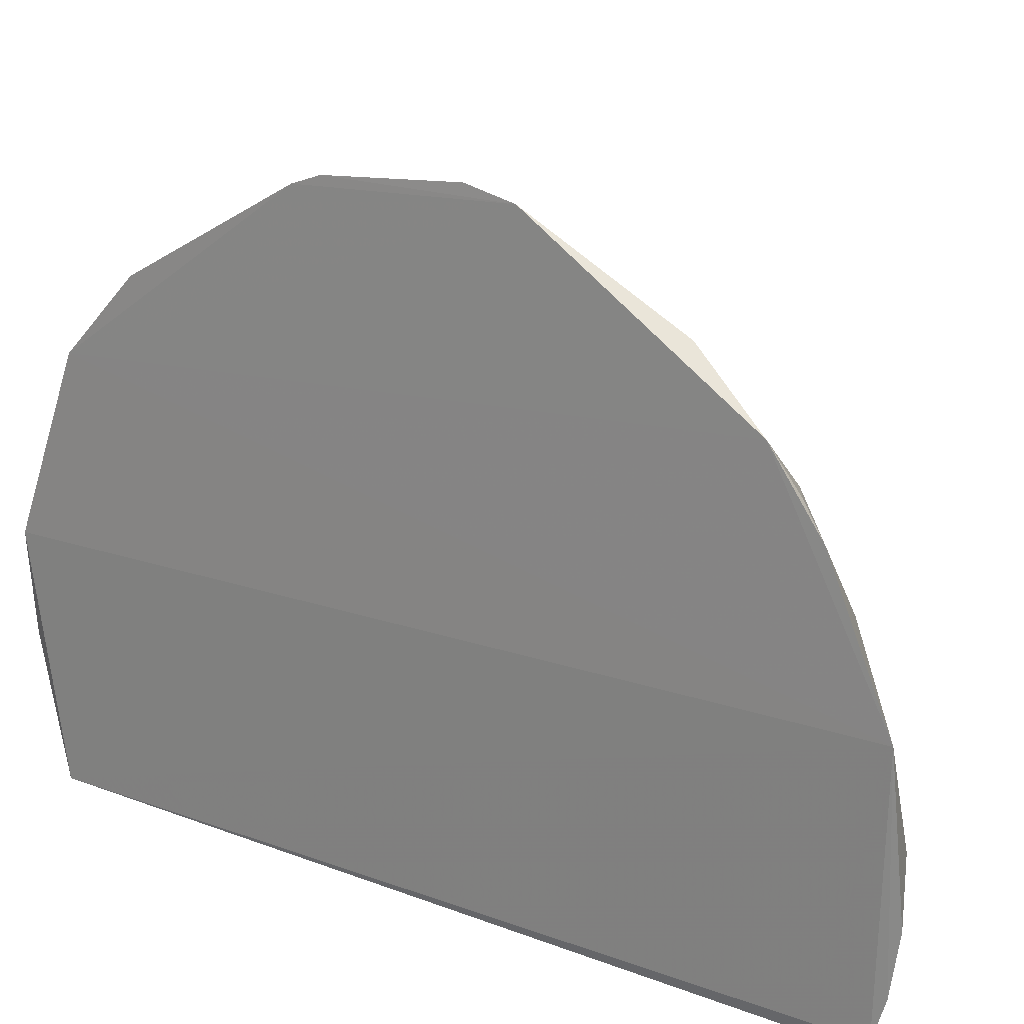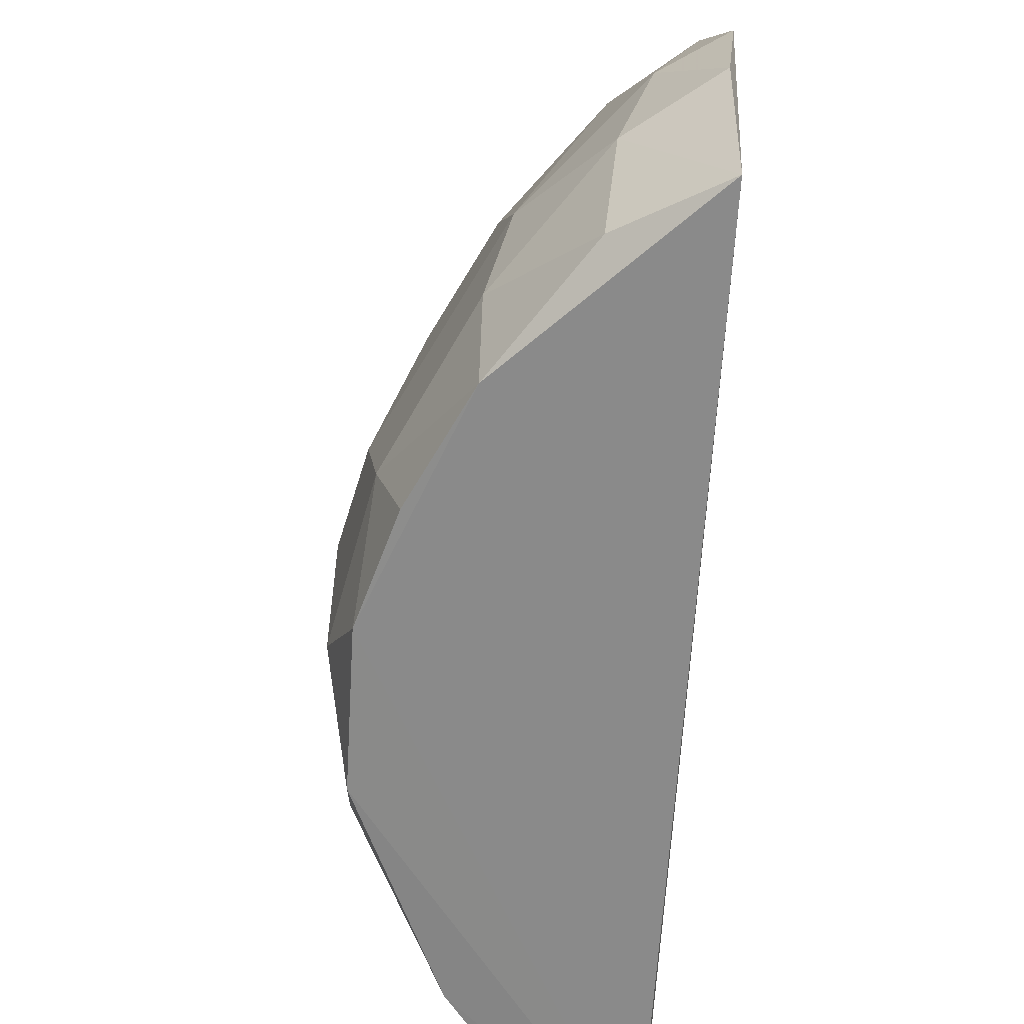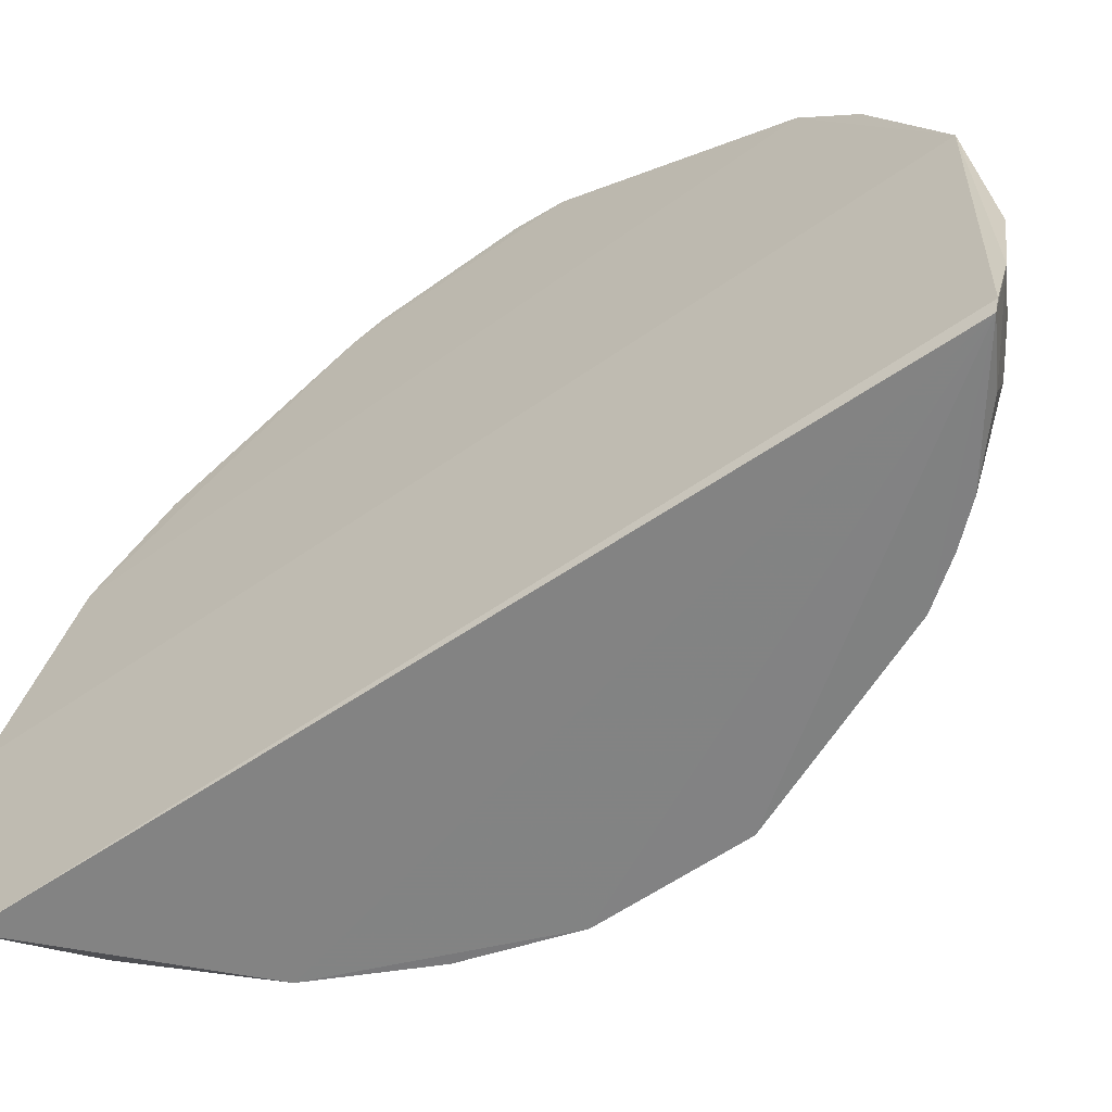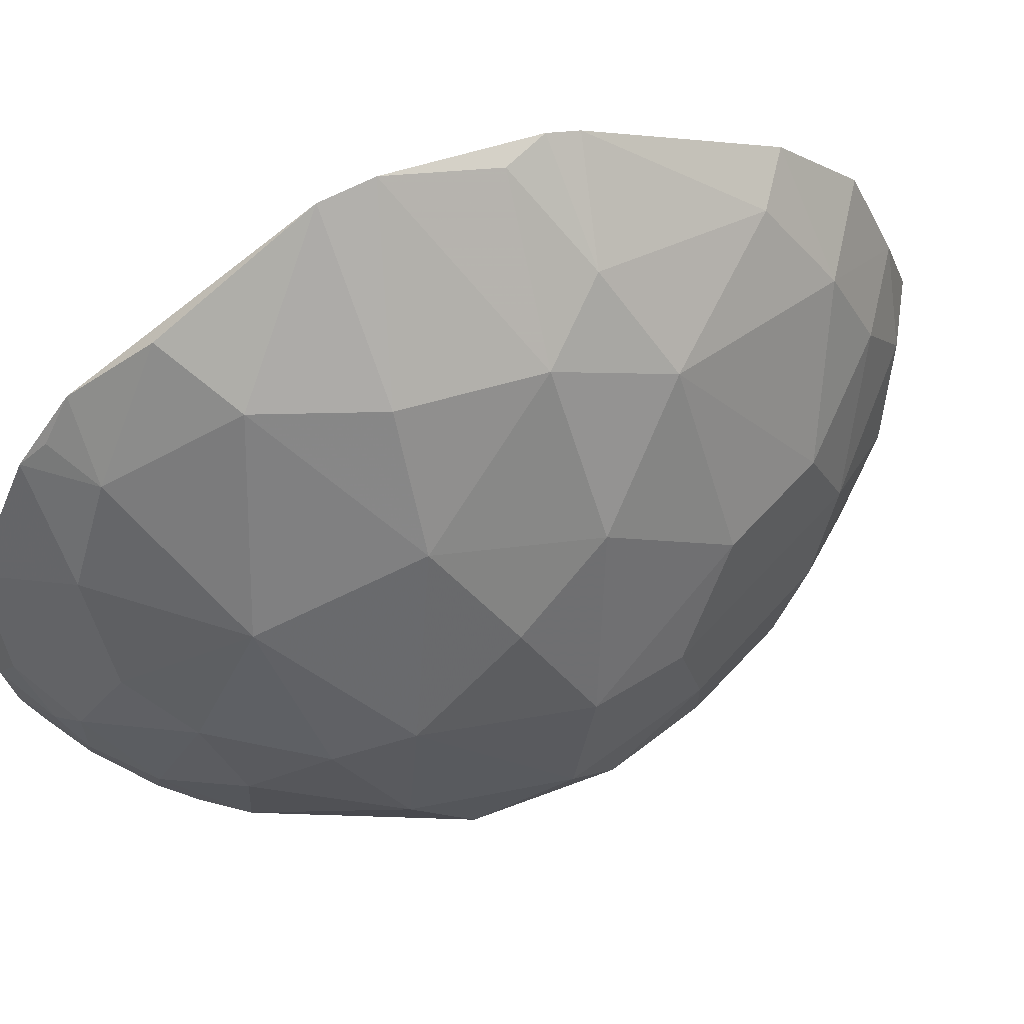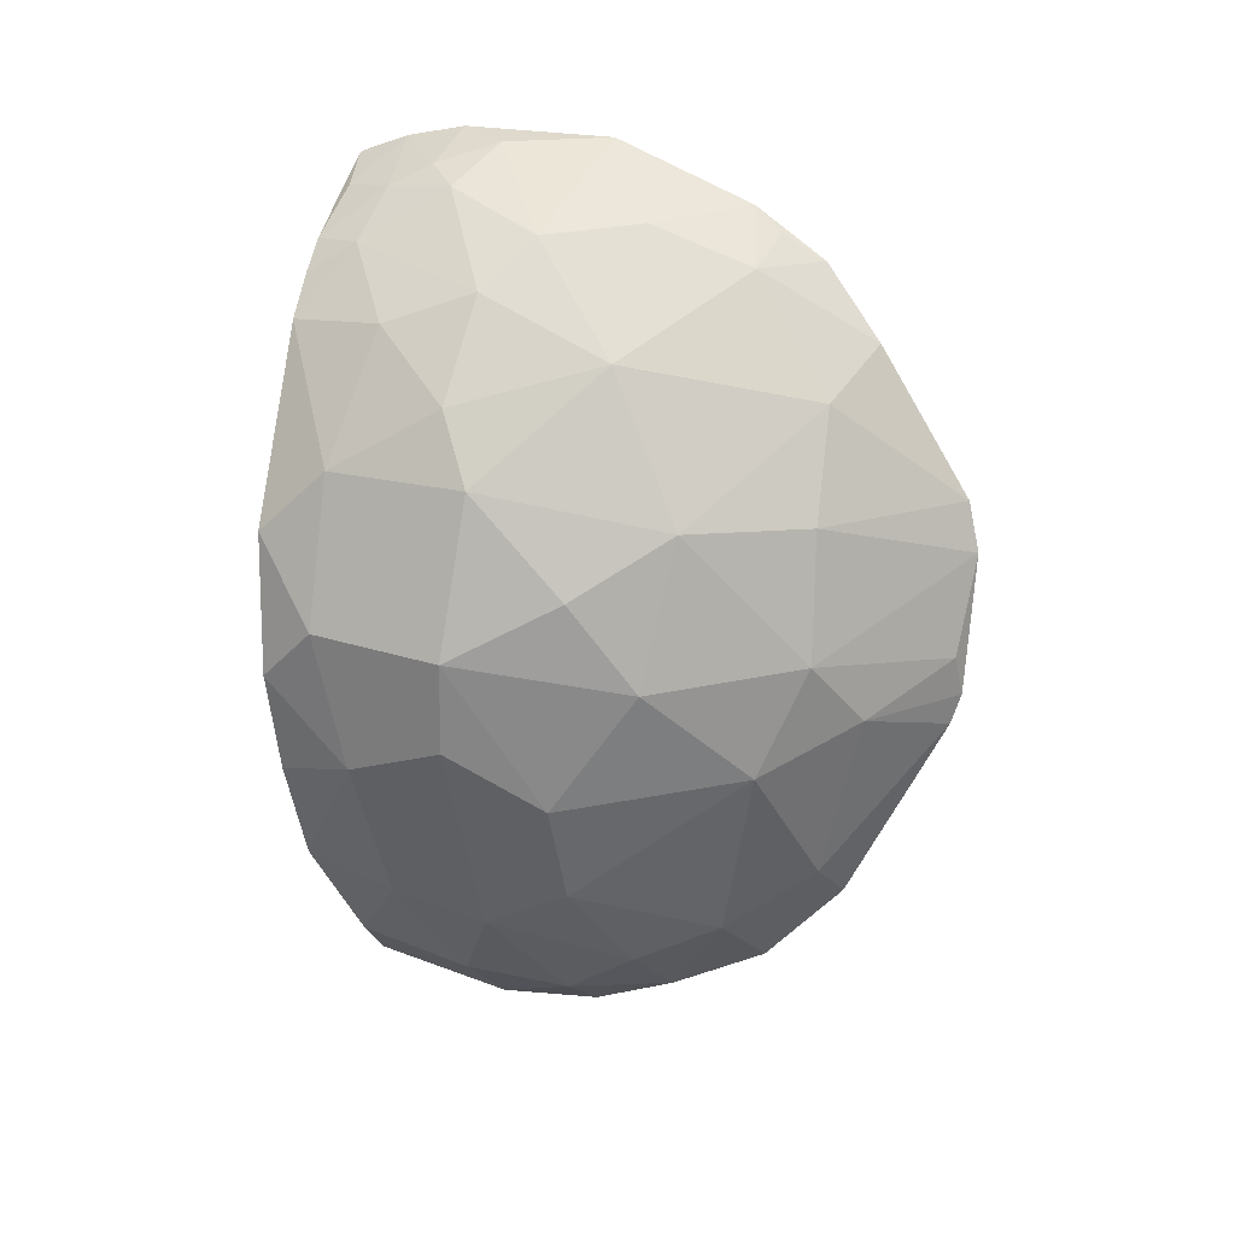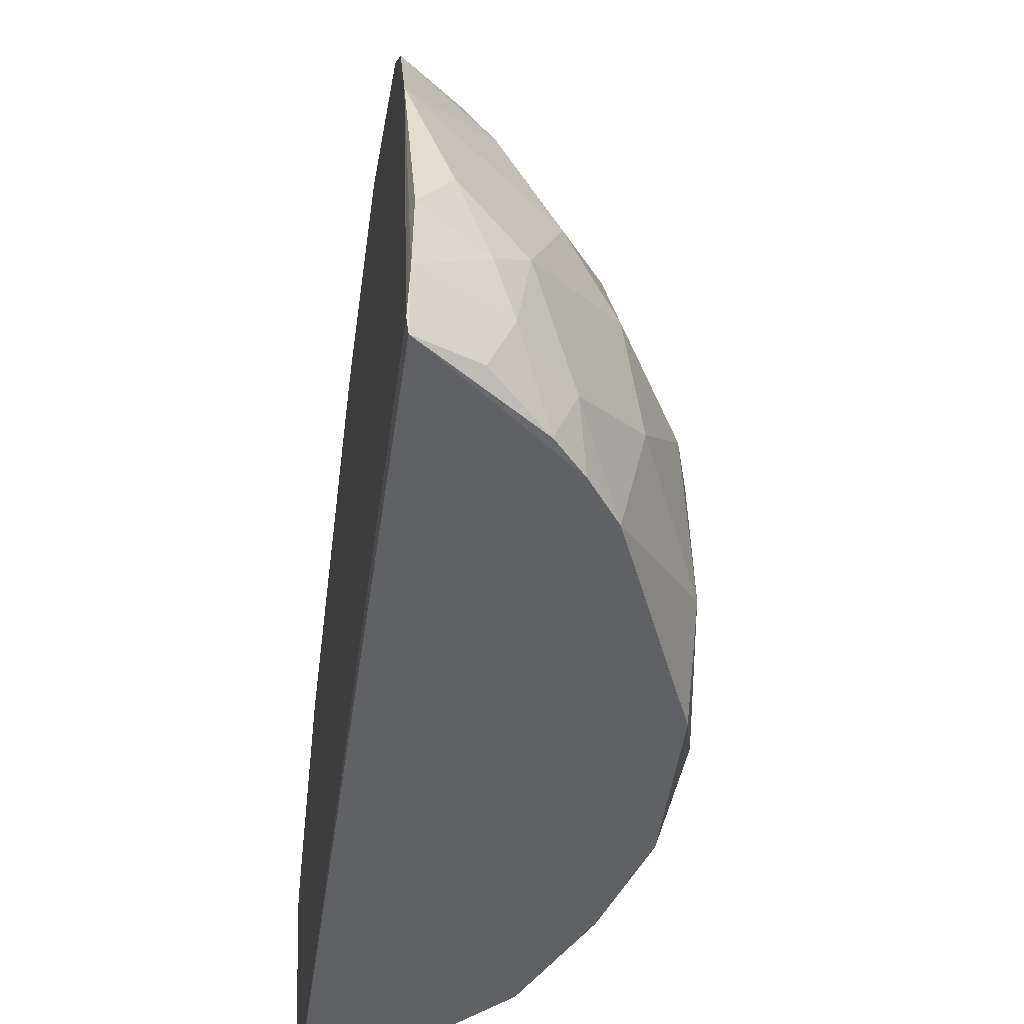
<metadata>
{"format":"obj","ext":"obj","renderer":"f3d","projection":"perspective","resolution":1024,"background":"white","views":[{"elev":19.1,"azim":125.8,"up":"+Z"},{"elev":-63.4,"azim":-3.4,"up":"+Z"},{"elev":-61.3,"azim":124.8,"up":"+Z"},{"elev":58.6,"azim":-111.7,"up":"+Z"},{"elev":13.4,"azim":-70.9,"up":"+Y"},{"elev":-48.1,"azim":172.0,"up":"+Z"}]}
</metadata>
<code>
v -0.02101 0.04233 0.02788
v -0.02155 -0.003461 0.01387
v -0.02157 0.0417 0.01443
v -0.0217 0.04145 0.0138
v -0.02095 0.03631 0.03917
v -0.02095 -0.001226 0.0365
v -0.02102 -0.005066 0.02681
v -0.03052 0.005248 0.01391
v -0.03488 0.01598 0.01392
v -0.03487 0.02341 0.01392
v -0.02099 0.03904 0.0354
v -0.02093 0.0245 0.04683
v -0.02094 0.01274 0.04623
v -0.03047 0.0335 0.01399
v -0.03484 0.02664 0.01767
v -0.0316 0.03356 0.01928
v -0.03601 0.01867 0.01714
v -0.03484 0.02606 0.0251
v -0.03601 0.01767 0.02406
v -0.03432 0.01129 0.01821
v -0.03269 0.01604 0.03317
v -0.03263 0.009555 0.02835
v -0.02882 0.01117 0.03796
v -0.02835 0.01705 0.04065
v -0.03157 0.02396 0.03476
v -0.03046 0.03189 0.031
v -0.0256 0.02976 0.04062
v -0.02406 0.03612 0.03638
v -0.02185 0.03238 0.04227
v -0.02777 0.02394 0.04065
v -0.02096 0.02185 0.04739
v -0.02189 0.01651 0.04659
v -0.02569 0.01382 0.04277
v -0.02346 0.004768 0.04002
v -0.02142 0.03773 0.03693
v -0.0231 0.04212 0.02245
v -0.02159 0.04286 0.0198
v -0.02781 0.03777 0.02616
v -0.02622 0.03999 0.0209
v -0.0216 0.04236 0.01657
v -0.02512 0.03829 0.03104
v -0.0246 0.0399 0.01451
v -0.02736 0.03734 0.01398
v -0.0257 0.03993 0.01719
v -0.02467 0.04104 0.0193
v -0.02157 -0.005135 0.02142
v -0.02566 -0.002237 0.02091
v -0.02622 -0.0005092 0.01502
v -0.02193 -0.003198 0.03157
v -0.02408 -0.003293 0.02624
v -0.0256 -0.0005881 0.03053
v -0.0294 0.002016 0.02354
v -0.02991 0.004199 0.02835
v -0.02097 0.002977 0.0408
v -0.02506 0.00161 0.03525
v -0.02095 0.01436 0.0468
v -0.02836 0.03727 0.01662
v -0.0305 0.03515 0.02407
v -0.0343 0.02075 0.02993
v -0.03375 0.02986 0.02349
v -0.0305 0.003651 0.01875
v -0.03323 0.01067 0.01394
v -0.03485 0.01279 0.02354
v -0.02887 0.03565 0.01398
f 1 2 3
f 4 3 2
f 5 6 1
f 7 1 6
f 7 2 1
f 8 9 4
f 8 4 2
f 10 4 9
f 11 5 1
f 12 13 6
f 12 6 5
f 14 4 10
f 14 10 15
f 14 15 16
f 17 10 9
f 17 15 10
f 17 18 15
f 17 19 18
f 17 20 19
f 17 9 20
f 21 22 23
f 21 19 22
f 21 23 24
f 21 24 25
f 26 27 28
f 26 25 27
f 26 18 25
f 29 5 28
f 29 28 27
f 29 12 5
f 29 27 12
f 30 27 25
f 30 25 24
f 30 12 27
f 30 24 31
f 30 31 12
f 32 31 24
f 33 24 23
f 33 32 24
f 33 34 13
f 33 23 34
f 35 11 28
f 35 28 5
f 35 5 11
f 36 1 37
f 36 38 1
f 36 39 38
f 40 37 1
f 40 1 3
f 40 3 4
f 41 11 1
f 41 1 38
f 41 28 11
f 41 26 28
f 41 38 26
f 42 4 43
f 42 43 44
f 42 40 4
f 42 44 40
f 45 44 39
f 45 40 44
f 45 37 40
f 45 36 37
f 45 39 36
f 46 47 2
f 46 2 7
f 48 8 2
f 48 2 47
f 49 7 6
f 50 49 51
f 50 7 49
f 50 46 7
f 50 47 46
f 50 51 52
f 50 52 47
f 53 22 52
f 53 52 51
f 53 23 22
f 54 6 13
f 54 13 34
f 55 54 34
f 55 6 54
f 55 49 6
f 55 51 49
f 55 34 23
f 55 53 51
f 55 23 53
f 56 12 31
f 56 13 12
f 56 31 32
f 56 33 13
f 56 32 33
f 57 44 43
f 57 14 16
f 57 39 44
f 58 38 39
f 58 57 16
f 58 39 57
f 58 26 38
f 59 18 19
f 59 25 18
f 59 21 25
f 59 19 21
f 60 16 15
f 60 15 18
f 60 58 16
f 60 18 26
f 60 26 58
f 61 20 8
f 61 8 48
f 61 48 47
f 61 47 52
f 62 20 9
f 62 9 8
f 62 8 20
f 63 22 19
f 63 19 20
f 63 52 22
f 63 61 52
f 63 20 61
f 64 43 4
f 64 4 14
f 64 57 43
f 64 14 57

</code>
